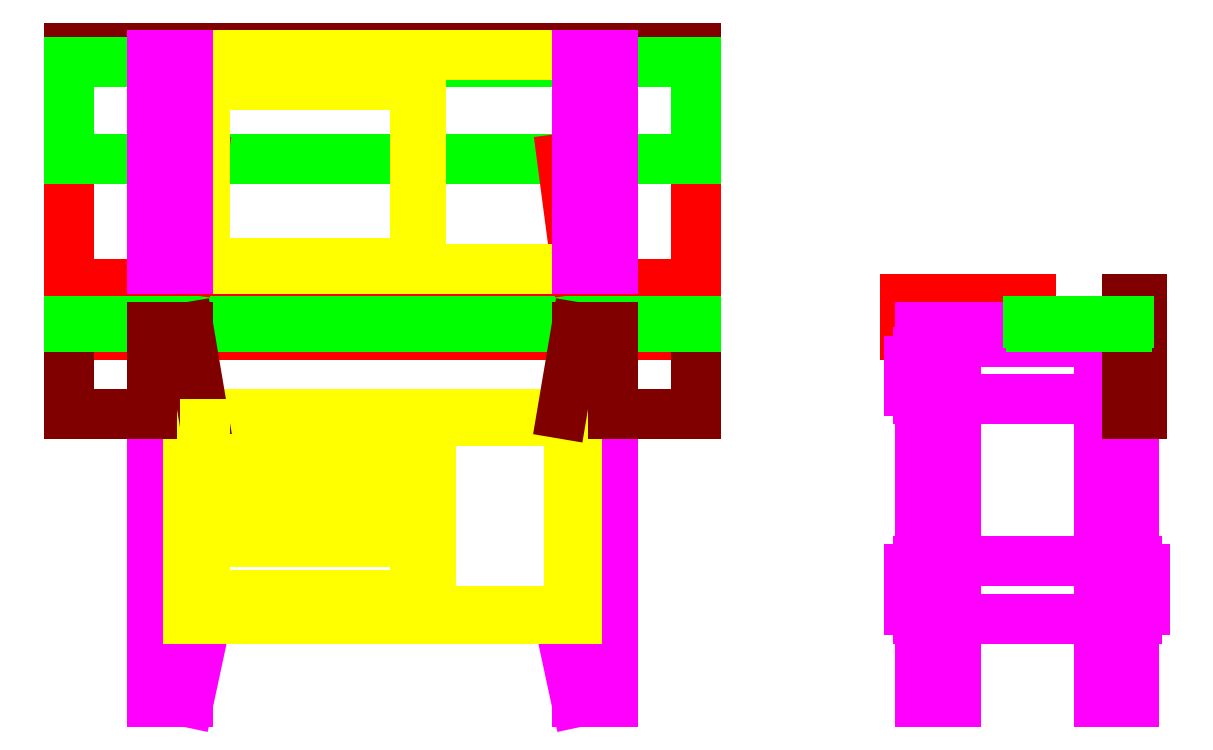
<metadata>
{"format":"dxf","ext":"dxf","renderer":"ezdxf+matplotlib","layout":"modelspace","background":"white","min_lineweight":24,"dpi":150}
</metadata>
<code>
0
SECTION
2
ENTITIES
0
LINE
8
0
10
0
20
0
11
1500
21
0
0
LINE
8
0
10
0
20
965
11
1500
21
965
0
LINE
8
0
10
0
20
965
11
0
21
0
0
LINE
8
0
10
1500
20
965
11
1500
21
0
0
LINE
8
benchtop
10
0
20
965
11
1500
21
965
0
LINE
8
benchtop
10
-1.58e-14
20
879
11
1500
21
879
0
LINE
8
benchtop
10
0
20
965
11
-1.58e-14
21
879
0
LINE
8
benchtop
10
1500
20
965
11
1500
21
879
0
LINE
8
legs
10
200
20
897
11
200
21
-7.348e-14
0
LINE
8
legs
10
286
20
897
11
286
21
-9.454e-14
0
LINE
8
legs
10
200
20
897
11
286
21
897
0
LINE
8
legs
10
200
20
862
11
286
21
862
0
LINE
8
legs
10
1300
20
897
11
1300
21
1.102e-13
0
LINE
8
legs
10
1214
20
897
11
1214
21
1.418e-13
0
LINE
8
legs
10
1214
20
897
11
1300
21
897
0
LINE
8
legs
10
1214
20
862
11
1300
21
862
0
LINE
8
legs
10
1248
20
725
11
1266
21
725
0
LINE
8
legs
10
234
20
725
11
252
21
725
0
LINE
8
legs
10
1248
20
837
11
1248
21
725
0
LINE
8
legs
10
1266
20
837
11
1266
21
725
0
LINE
8
legs
10
234
20
837
11
234
21
725
0
LINE
8
legs
10
252
20
837
11
252
21
725
0
LINE
8
legs
10
234
20
837
11
252
21
837
0
LINE
8
legs
10
1248
20
837
11
1266
21
837
0
LINE
8
legs
10
200
20
0
11
286
21
0
0
LINE
8
legs
10
1214
20
1.418e-13
11
1300
21
1.102e-13
0
LINE
8
legs
10
234
20
338
11
234
21
200
0
LINE
8
legs
10
234
20
338
11
252
21
338
0
LINE
8
legs
10
1248
20
338
11
1266
21
338
0
LINE
8
legs
10
1266
20
338
11
1266
21
200
0
LINE
8
legs
10
286
20
0
11
329
21
200
0
LINE
8
legs
10
1214
20
200
11
1171
21
200
0
LINE
8
legs
10
1171
20
200
11
1214
21
1.418e-13
0
LINE
8
legs
10
286
20
200
11
329
21
200
0
LINE
8
legs
10
234
20
200
11
252
21
200
0
LINE
8
legs
10
252
20
338
11
252
21
200
0
LINE
8
legs
10
1248
20
200
11
1266
21
200
0
LINE
8
legs
10
1248
20
338
11
1248
21
200
0
LINE
8
rear apron
10
-5.052e-14
20
690
11
1500
21
690
0
LINE
8
rear apron
10
-5.052e-14
20
690
11
0
21
965
0
LINE
8
rear apron
10
0
20
965
11
1500
21
965
0
LINE
8
rear apron
10
1500
20
965
11
1500
21
690
0
LINE
8
cabinet
10
286
20
200
11
1214
21
200
0
LINE
8
cabinet
10
286
20
690
11
1214
21
690
0
LINE
8
cabinet
10
286
20
678
11
286
21
212
0
LINE
8
cabinet
10
1214
20
678
11
1214
21
212
0
LINE
8
cabinet
10
1196
20
678
11
1196
21
212
0
LINE
8
cabinet
10
304
20
678
11
304
21
212
0
LINE
8
cabinet
10
286
20
212
11
304
21
212
0
LINE
8
cabinet
10
1196
20
212
11
1214
21
212
0
LINE
8
cabinet
10
286
20
678
11
304
21
678
0
LINE
8
cabinet
10
1196
20
678
11
1214
21
678
0
LINE
8
cabinet
10
848
20
678
11
848
21
212
0
LINE
8
cabinet
10
866
20
678
11
866
21
212
0
LINE
8
cabinet
10
866
20
672
11
1196
21
672
0
LINE
8
cabinet
10
304
20
672
11
848
21
672
0
LINE
8
cabinet
10
848
20
678
11
866
21
678
0
LINE
8
cabinet
10
848
20
212
11
866
21
212
0
LINE
8
cabinet
10
866
20
218
11
1196
21
218
0
LINE
8
cabinet
10
304
20
218
11
848
21
218
0
LINE
8
cabinet
10
1214
20
690
11
1214
21
678
0
LINE
8
cabinet
10
1214
20
212
11
1214
21
200
0
LINE
8
cabinet
10
286
20
212
11
286
21
200
0
LINE
8
cabinet
10
286
20
690
11
286
21
678
0
LINE
8
cabinet
10
310
20
665
11
842
21
665
0
LINE
8
cabinet
10
310
20
232
11
842
21
232
0
LINE
8
cabinet
10
842
20
665
11
842
21
556
0
LINE
8
cabinet
10
842
20
535
11
842
21
405
0
LINE
8
cabinet
10
842
20
384
11
842
21
232
0
LINE
8
cabinet
10
310
20
384
11
310
21
232
0
LINE
8
cabinet
10
310
20
535
11
310
21
405
0
LINE
8
cabinet
10
310
20
665
11
310
21
556
0
LINE
8
cabinet
10
310
20
556
11
842
21
556
0
LINE
8
cabinet
10
310
20
535
11
842
21
535
0
LINE
8
cabinet
10
310
20
405
11
842
21
405
0
LINE
8
cabinet
10
310
20
384
11
842
21
384
0
LINE
8
benchtop
10
0
20
1000
11
1500
21
1000
0
LINE
8
benchtop
10
1.837e-14
20
1300
11
1500
21
1300
0
LINE
8
benchtop
10
1500
20
1000
11
1500
21
1300
0
LINE
8
benchtop
10
0
20
1000
11
1.837e-14
21
1300
0
LINE
8
well board
10
-9.736e-15
20
912
11
1500
21
912
0
LINE
8
well board
10
-1.249e-14
20
897
11
1500
21
897
0
LINE
8
well board
10
1.837e-14
20
1300
11
1500
21
1300
0
LINE
8
well board
10
1500
20
912
11
1500
21
897
0
LINE
8
well board
10
-9.736e-15
20
912
11
-1.249e-14
21
897
0
LINE
8
legs
10
200
20
1035
11
286
21
1035
0
LINE
8
legs
10
1214
20
1035
11
1300
21
1035
0
LINE
8
legs
10
1248
20
1035
11
1248
21
1121
0
LINE
8
legs
10
1266
20
1121
11
1274
21
1121
0
LINE
8
legs
10
1266
20
1035
11
1266
21
1121
0
LINE
8
legs
10
1240
20
1121
11
1248
21
1121
0
LINE
8
legs
10
200
20
1121
11
286
21
1121
0
LINE
8
benchtop
10
200
20
1300
11
200
21
1035
0
LINE
8
benchtop
10
200
20
1035
11
286
21
1035
0
LINE
8
benchtop
10
286
20
1035
11
321
21
1300
0
LINE
8
benchtop
10
1179
20
1300
11
1214
21
1035
0
LINE
8
benchtop
10
1214
20
1035
11
1300
21
1035
0
LINE
8
benchtop
10
1300
20
1035
11
1300
21
1300
0
LINE
8
rear apron
10
200
20
690
11
200
21
897
0
LINE
8
rear apron
10
200
20
897
11
286
21
897
0
LINE
8
rear apron
10
286
20
897
11
321
21
690
0
LINE
8
rear apron
10
1179
20
690
11
1214
21
897
0
LINE
8
rear apron
10
1214
20
897
11
1300
21
897
0
LINE
8
rear apron
10
1300
20
897
11
1300
21
690
0
LINE
8
cabinet
10
286
20
1035
11
1214
21
1035
0
LINE
8
cabinet
10
286
20
1565
11
1214
21
1565
0
LINE
8
cabinet
10
1214
20
1035
11
1214
21
1565
0
LINE
8
cabinet
10
286
20
1565
11
286
21
1035
0
LINE
8
rear apron
10
8.93e-14
20
1565
11
1500
21
1565
0
LINE
8
rear apron
10
8.287e-14
20
1530
11
1500
21
1530
0
LINE
8
rear apron
10
8.93e-14
20
1565
11
8.287e-14
21
1530
0
LINE
8
rear apron
10
1500
20
1565
11
1500
21
1530
0
LINE
8
legs
10
286
20
1548
11
200
21
1548
0
LINE
8
legs
10
1300
20
1548
11
1214
21
1548
0
LINE
8
legs
10
1248
20
1462
11
1240
21
1462
0
LINE
8
legs
10
1248
20
1462
11
1248
21
1548
0
LINE
8
legs
10
1274
20
1462
11
1266
21
1462
0
LINE
8
legs
10
1266
20
1462
11
1266
21
1548
0
LINE
8
legs
10
286
20
1462
11
200
21
1462
0
LINE
8
well board
10
1500
20
1300
11
1500
21
1530
0
LINE
8
well board
10
2.74e-14
20
1530
11
1.837e-14
21
1300
0
LINE
8
well board
10
1500
20
1530
11
2.74e-14
21
1530
0
LINE
8
cabinet
10
286
20
1547
11
1214
21
1547
0
LINE
8
cabinet
10
310
20
1492
11
842
21
1492
0
LINE
8
cabinet
10
310
20
1492
11
310
21
1035
0
LINE
8
cabinet
10
842
20
1492
11
842
21
1035
0
LINE
8
cabinet
10
310
20
1477
11
842
21
1477
0
LINE
8
cabinet
10
325
20
1492
11
325
21
1035
0
LINE
8
cabinet
10
827
20
1492
11
827
21
1035
0
LINE
8
cabinet
10
310
20
1050
11
842
21
1050
0
LINE
8
cabinet
10
319
20
251
11
319
21
245
0
LINE
8
cabinet
10
833
20
251
11
833
21
245
0
LINE
8
cabinet
10
325
20
257
11
827
21
257
0
LINE
8
cabinet
10
325
20
430
11
827
21
430
0
LINE
8
cabinet
10
325
20
581
11
827
21
581
0
LINE
8
cabinet
10
833
20
424
11
833
21
418
0
LINE
8
cabinet
10
319
20
424
11
319
21
418
0
LINE
8
cabinet
10
827
20
251
11
833
21
251
0
LINE
8
cabinet
10
827
20
424
11
833
21
424
0
LINE
8
cabinet
10
827
20
575
11
833
21
575
0
LINE
8
cabinet
10
319
20
575
11
319
21
569
0
LINE
8
cabinet
10
833
20
575
11
833
21
569
0
LINE
8
cabinet
10
319
20
424
11
325
21
424
0
LINE
8
cabinet
10
319
20
575
11
325
21
575
0
LINE
8
cabinet
10
319
20
251
11
325
21
251
0
LINE
8
cabinet
10
325
20
665
11
325
21
575
0
LINE
8
cabinet
10
325
20
535
11
325
21
424
0
LINE
8
cabinet
10
325
20
384
11
325
21
251
0
LINE
8
cabinet
10
827
20
384
11
827
21
251
0
LINE
8
cabinet
10
827
20
535
11
827
21
424
0
LINE
8
cabinet
10
827
20
665
11
827
21
575
0
LINE
8
cabinet
10
827
20
569
11
827
21
556
0
LINE
8
cabinet
10
325
20
569
11
325
21
556
0
LINE
8
cabinet
10
325
20
418
11
325
21
405
0
LINE
8
cabinet
10
827
20
418
11
827
21
405
0
LINE
8
cabinet
10
325
20
245
11
325
21
232
0
LINE
8
cabinet
10
827
20
245
11
827
21
232
0
LINE
8
cabinet
10
319
20
245
11
833
21
245
0
LINE
8
cabinet
10
319
20
418
11
833
21
418
0
LINE
8
cabinet
10
319
20
569
11
833
21
569
0
LINE
8
legs
10
1274
20
1121
11
1274
21
1462
0
LINE
8
legs
10
1240
20
1121
11
1240
21
1462
0
LINE
8
legs
10
1300
20
1548
11
1300
21
1035
0
LINE
8
legs
10
1214
20
1035
11
1214
21
1548
0
LINE
8
legs
10
286
20
1548
11
286
21
1035
0
LINE
8
legs
10
200
20
1035
11
200
21
1548
0
LINE
8
benchtop
10
2000
20
879
11
2000
21
965
0
LINE
8
benchtop
10
2300
20
879
11
2300
21
965
0
LINE
8
benchtop
10
2000
20
965
11
2300
21
965
0
LINE
8
benchtop
10
2000
20
879
11
2300
21
879
0
LINE
8
legs
10
2035
20
-1.598e-13
11
2121
21
-1.809e-13
0
LINE
8
legs
10
2035
20
862
11
2121
21
862
0
LINE
8
legs
10
2035
20
-1.598e-13
11
2035
21
862
0
LINE
8
legs
10
2121
20
-1.809e-13
11
2121
21
862
0
LINE
8
legs
10
2548
20
-2.855e-13
11
2548
21
862
0
LINE
8
legs
10
2035
20
897
11
2548
21
897
0
LINE
8
legs
10
2462
20
-2.749e-13
11
2462
21
862
0
LINE
8
legs
10
2462
20
862
11
2548
21
862
0
LINE
8
legs
10
2462
20
-2.749e-13
11
2548
21
-2.855e-13
0
LINE
8
legs
10
2035
20
897
11
2035
21
862
0
LINE
8
legs
10
2035
20
862
11
2548
21
862
0
LINE
8
legs
10
2548
20
862
11
2548
21
897
0
LINE
8
legs
10
2462
20
837
11
2548
21
837
0
ARC
8
legs
10
2030
20
817
40
20
50
90
51
180
0
ARC
8
legs
10
2030
20
745
40
20
50
180
51
270
0
LINE
8
legs
10
2030
20
837
11
2121
21
837
0
LINE
8
legs
10
2030
20
725
11
2548
21
725
0
LINE
8
legs
10
2010
20
745
11
2010
21
817
0
ARC
8
legs
10
2030
20
318
40
20
50
90
51
180
0
ARC
8
legs
10
2030
20
220
40
20
50
180
51
270
0
ARC
8
legs
10
2553
20
220
40
20
50
270
51
0
0
ARC
8
legs
10
2553
20
318
40
20
50
0
51
90
0
LINE
8
legs
10
2030
20
338
11
2553
21
338
0
LINE
8
legs
10
2030
20
200
11
2553
21
200
0
LINE
8
legs
10
2010
20
220
11
2010
21
318
0
LINE
8
legs
10
2573
20
220
11
2573
21
318
0
LINE
8
rear apron
10
2565
20
690
11
2565
21
965
0
LINE
8
rear apron
10
2530
20
690
11
2530
21
965
0
LINE
8
rear apron
10
2530
20
965
11
2565
21
965
0
LINE
8
rear apron
10
2530
20
690
11
2565
21
690
0
LINE
8
well board
10
2300
20
897
11
2530
21
897
0
LINE
8
well board
10
2294
20
912
11
2536
21
912
0
LINE
8
well board
10
2536
20
906
11
2536
21
912
0
LINE
8
well board
10
2294
20
906
11
2294
21
912
0
LINE
8
well board
10
2294
20
906
11
2300
21
906
0
LINE
8
well board
10
2530
20
906
11
2536
21
906
0
LINE
8
well board
10
2530
20
906
11
2530
21
897
0
LINE
8
well board
10
2300
20
906
11
2300
21
897
0
ENDSEC
0
EOF

</code>
